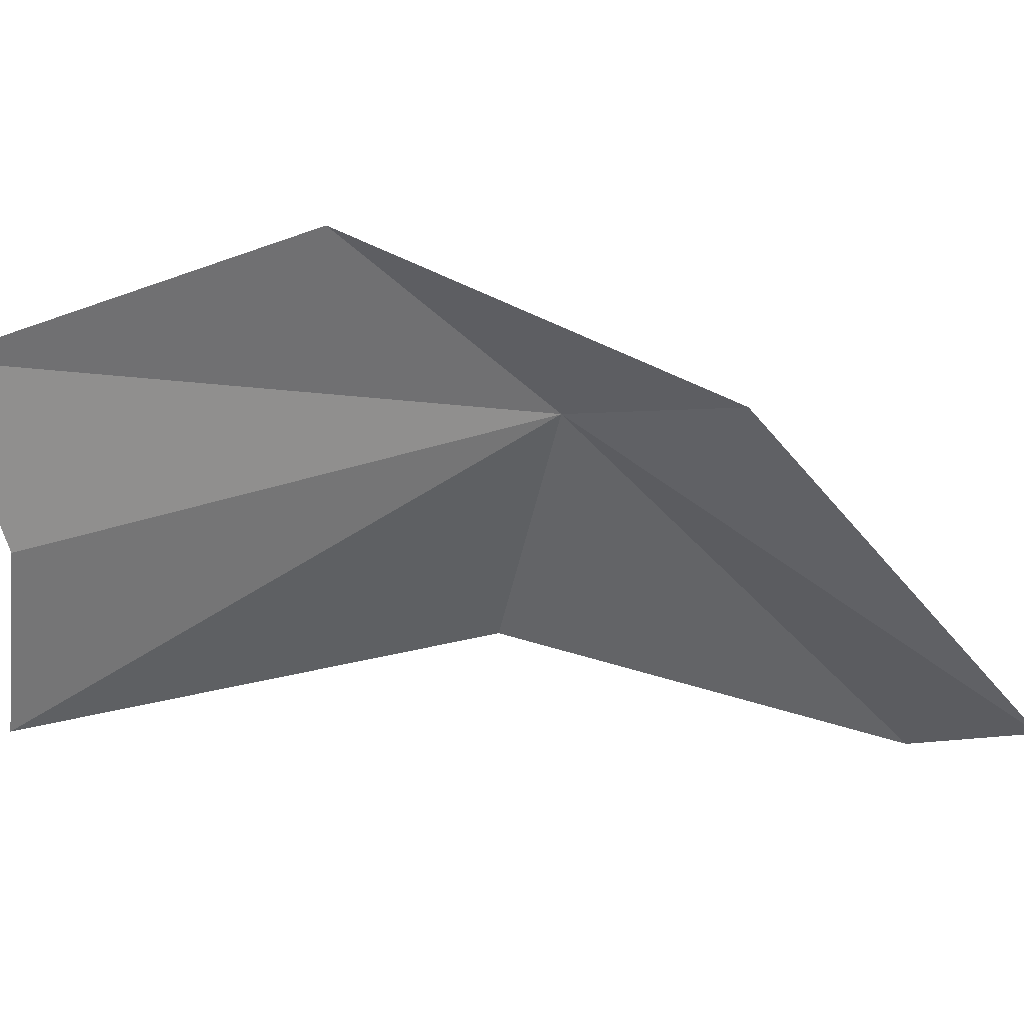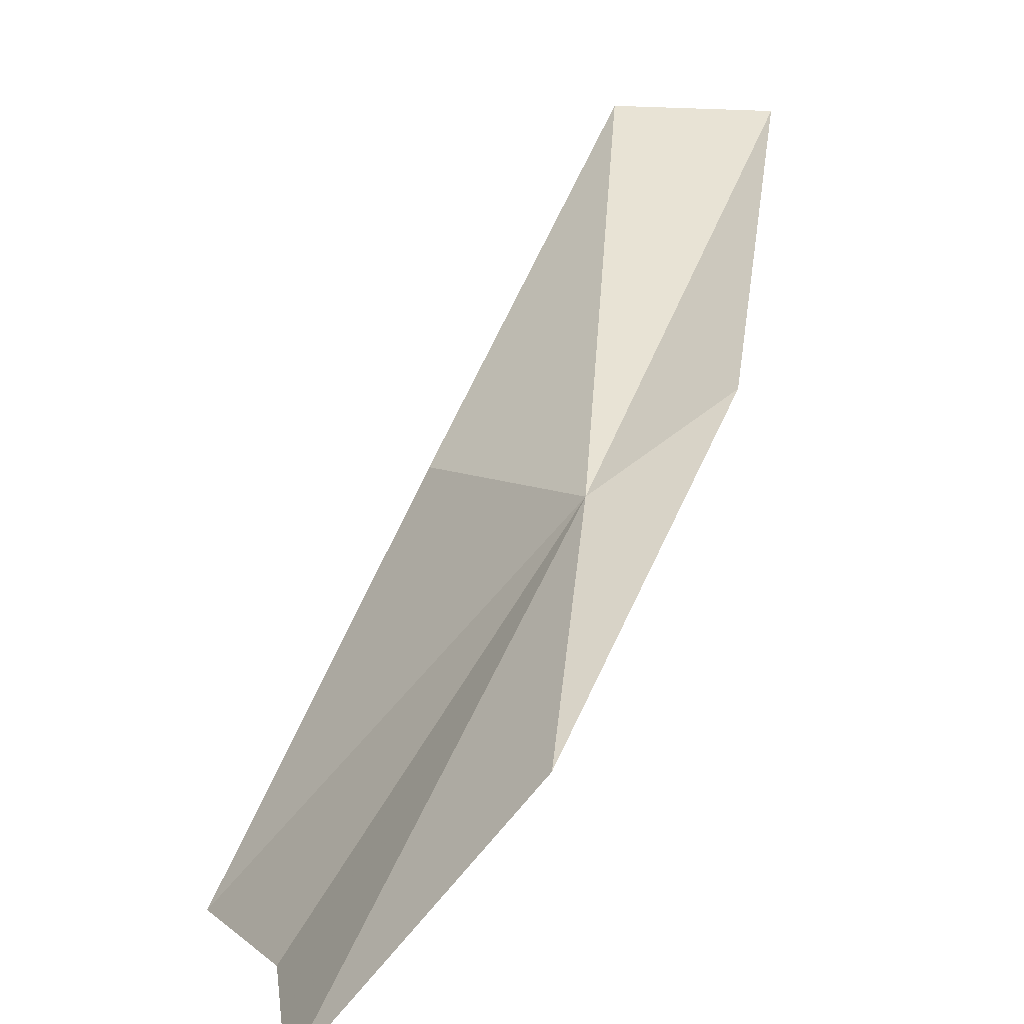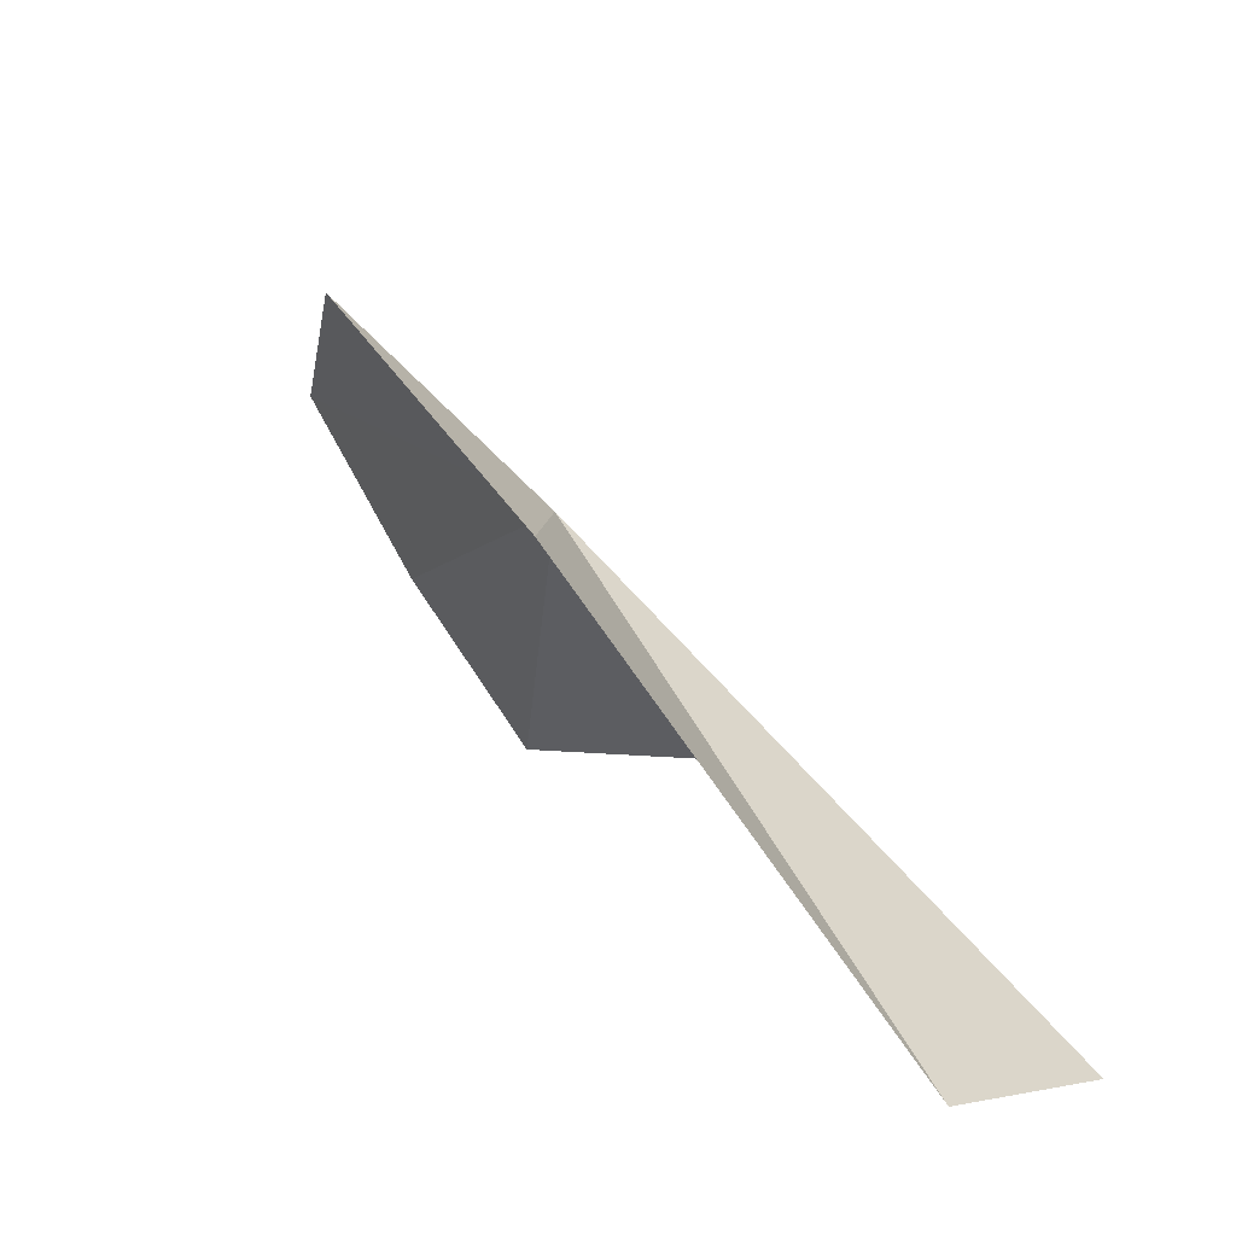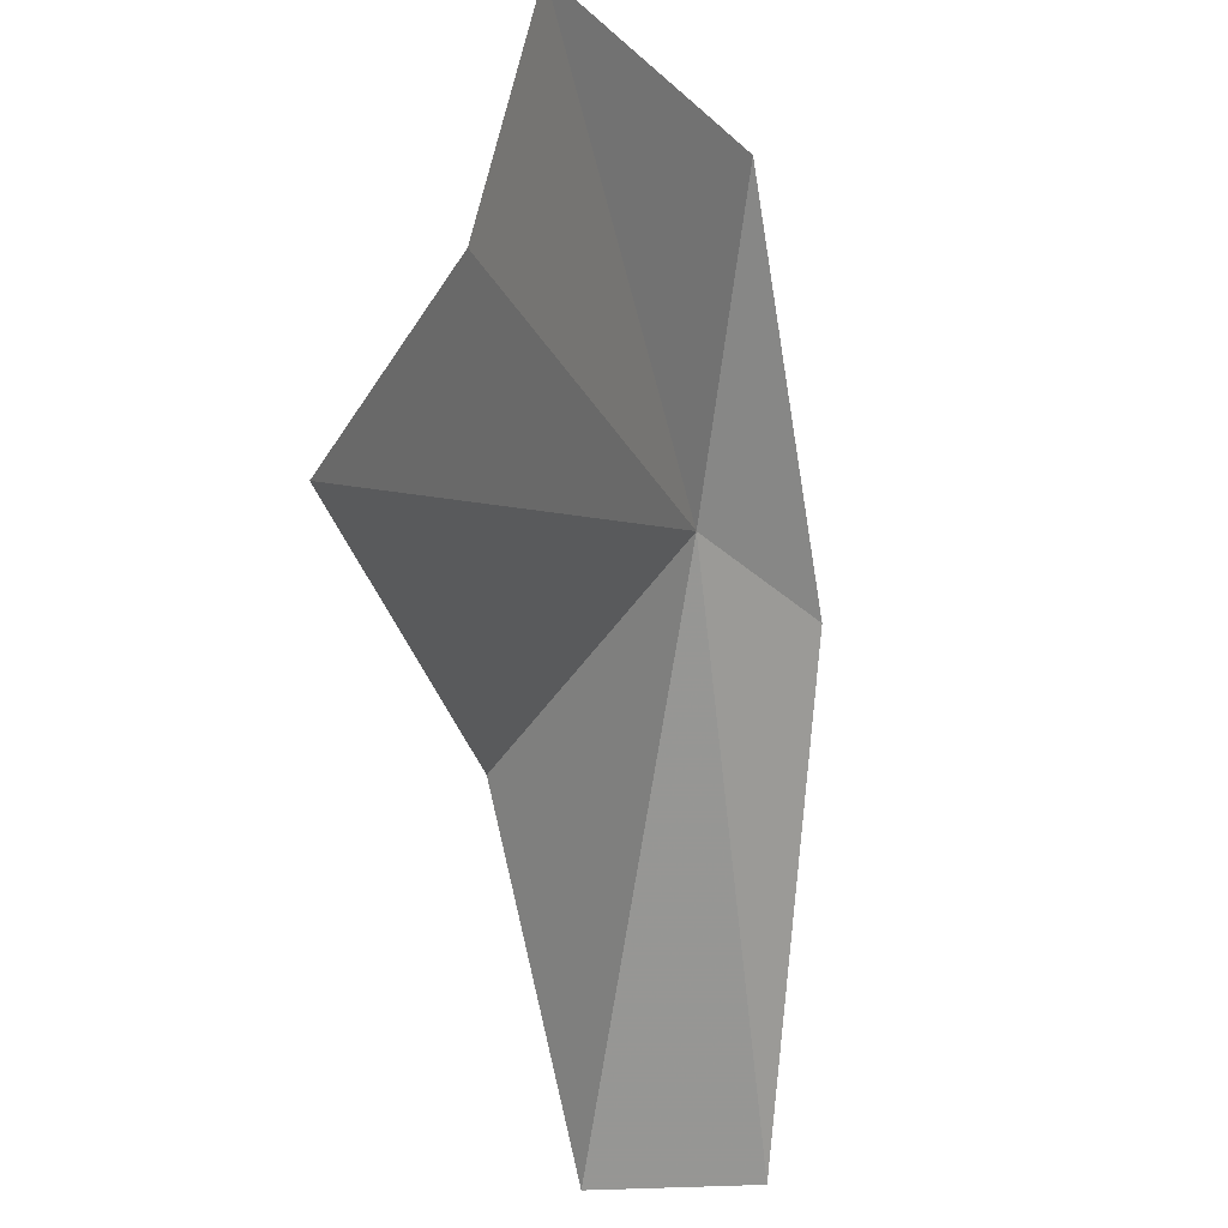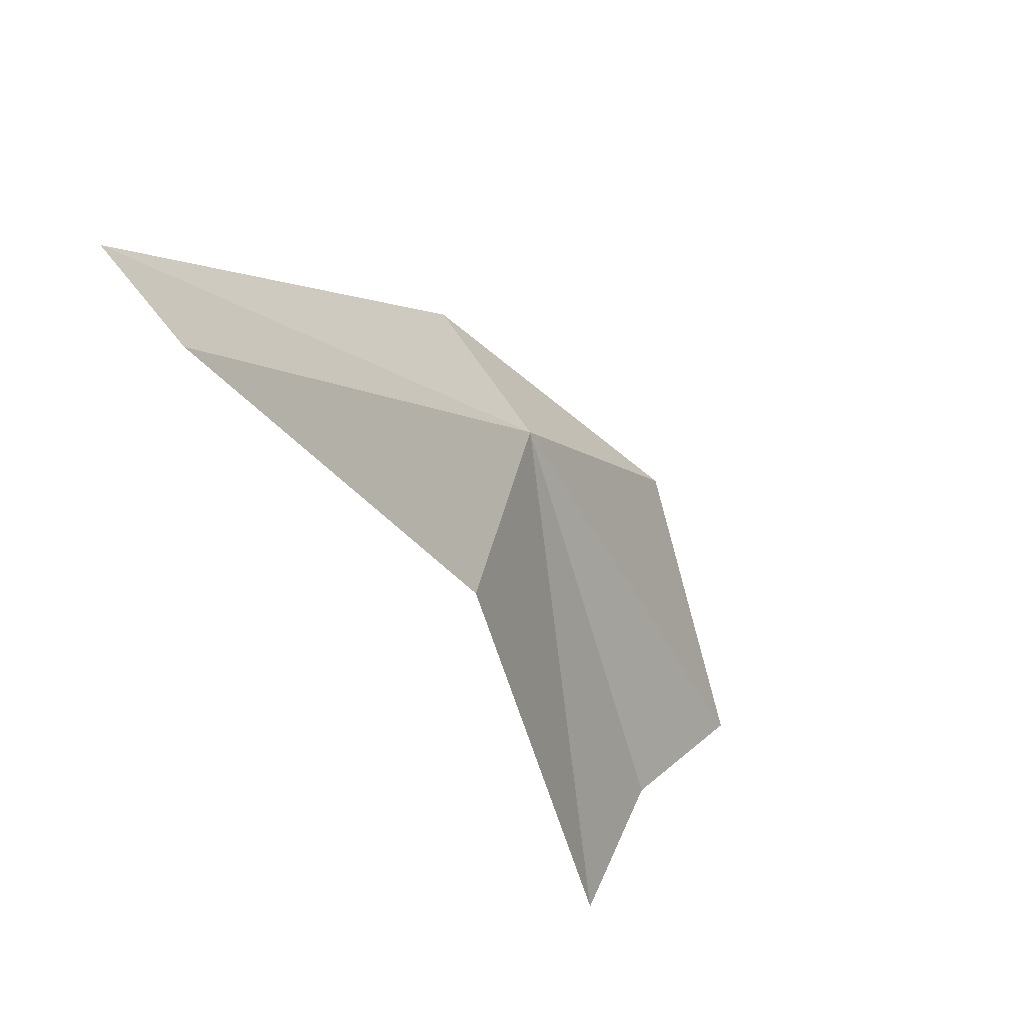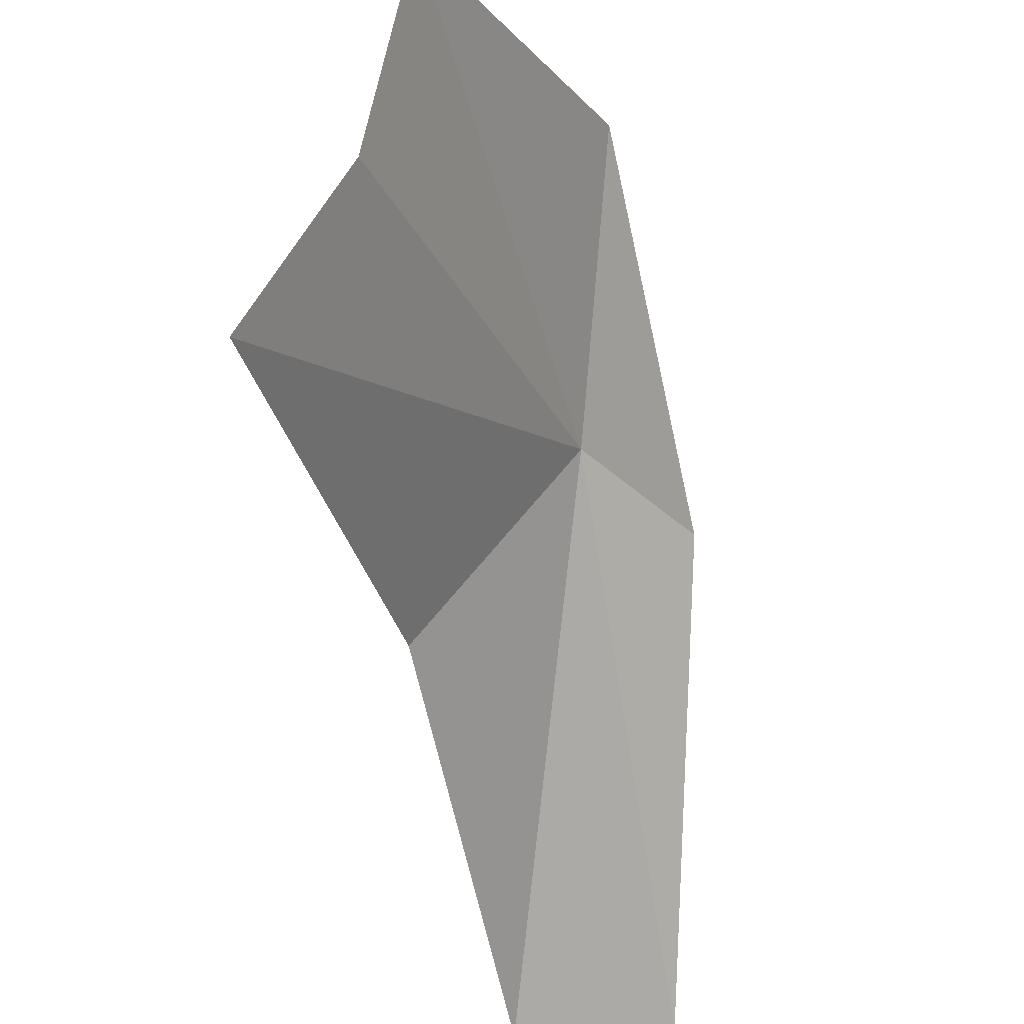
<metadata>
{"format":"obj","ext":"obj","renderer":"f3d","projection":"perspective","resolution":1024,"background":"white","views":[{"elev":-0.4,"azim":-148.5,"up":"+Y"},{"elev":76.4,"azim":170.5,"up":"+Y"},{"elev":9.6,"azim":-60.3,"up":"+Y"},{"elev":-36.1,"azim":155.1,"up":"+Y"},{"elev":68.2,"azim":46.9,"up":"+Z"},{"elev":-43.6,"azim":158.5,"up":"+Y"}]}
</metadata>
<code>
v 4.406 47.39 120.6
v 1.225 47.5 122.2
v -1.549 40.95 130.1
v 1.769 40.54 130.9
v 7.146 43.11 122.8
v 6.016 50.54 115.2
v 11.4 48.13 111.1
v 13.02 41.4 114.8
v 11.54 44.77 113.2
f 1 2 3
f 1 3 4
f 1 4 5
f 1 6 2
f 1 7 6
f 1 5 8
f 1 8 9
f 1 9 7

</code>
